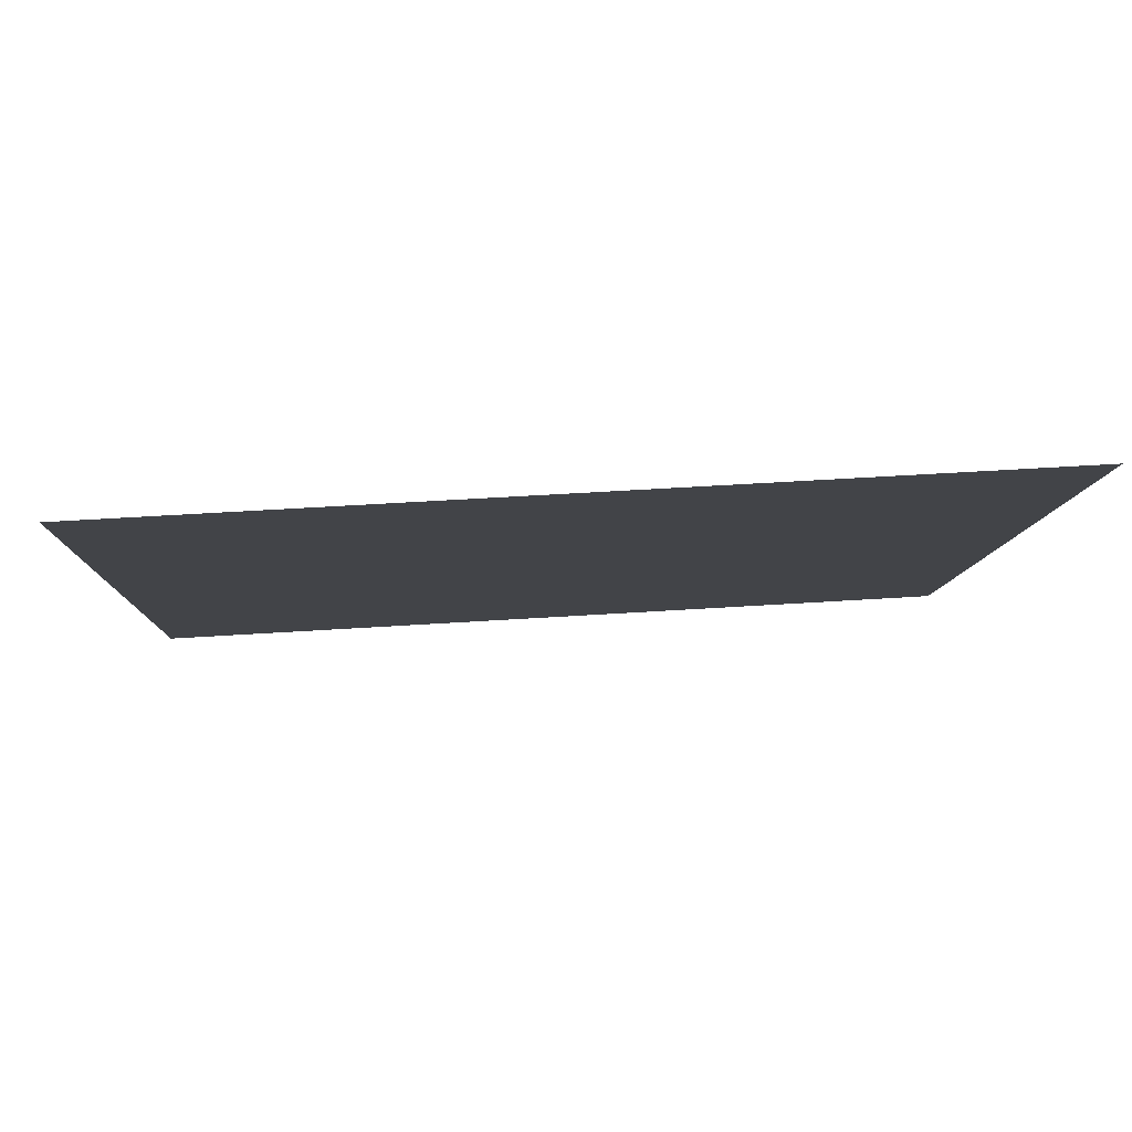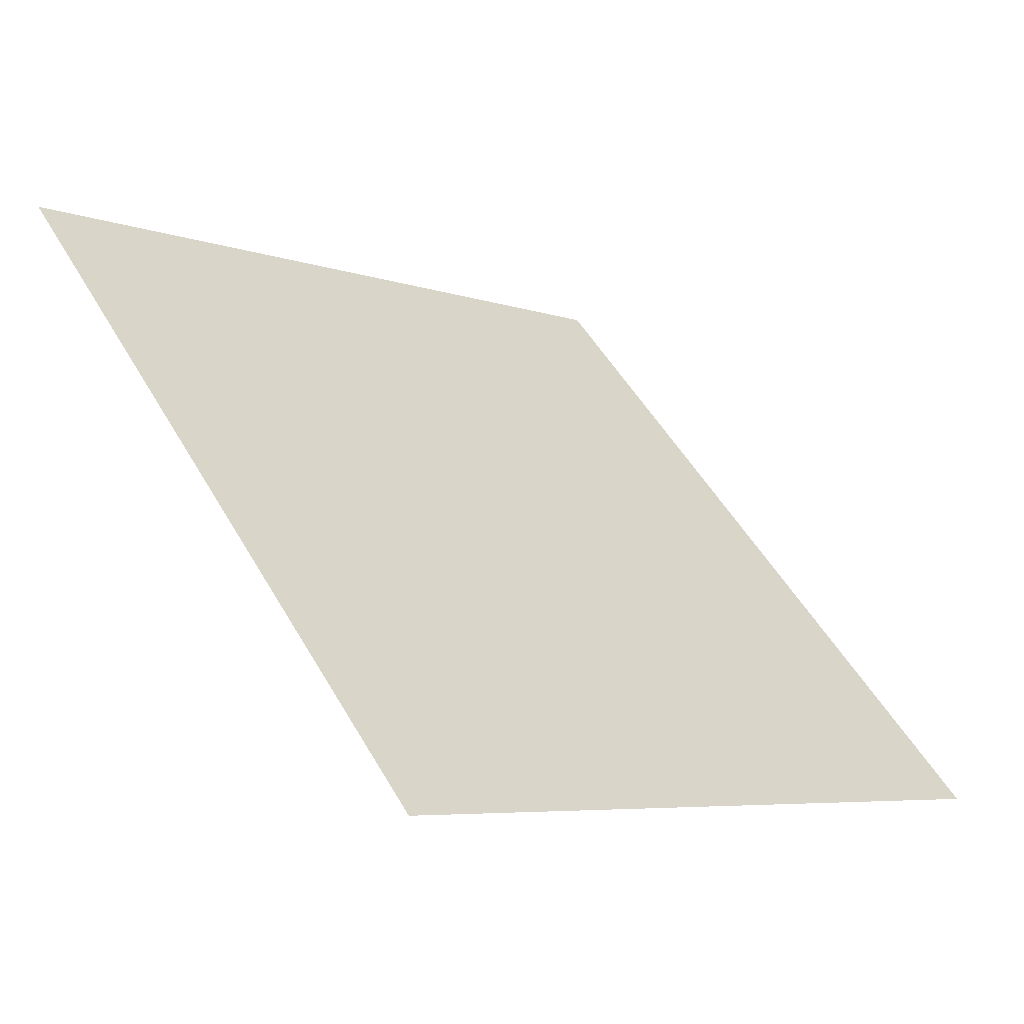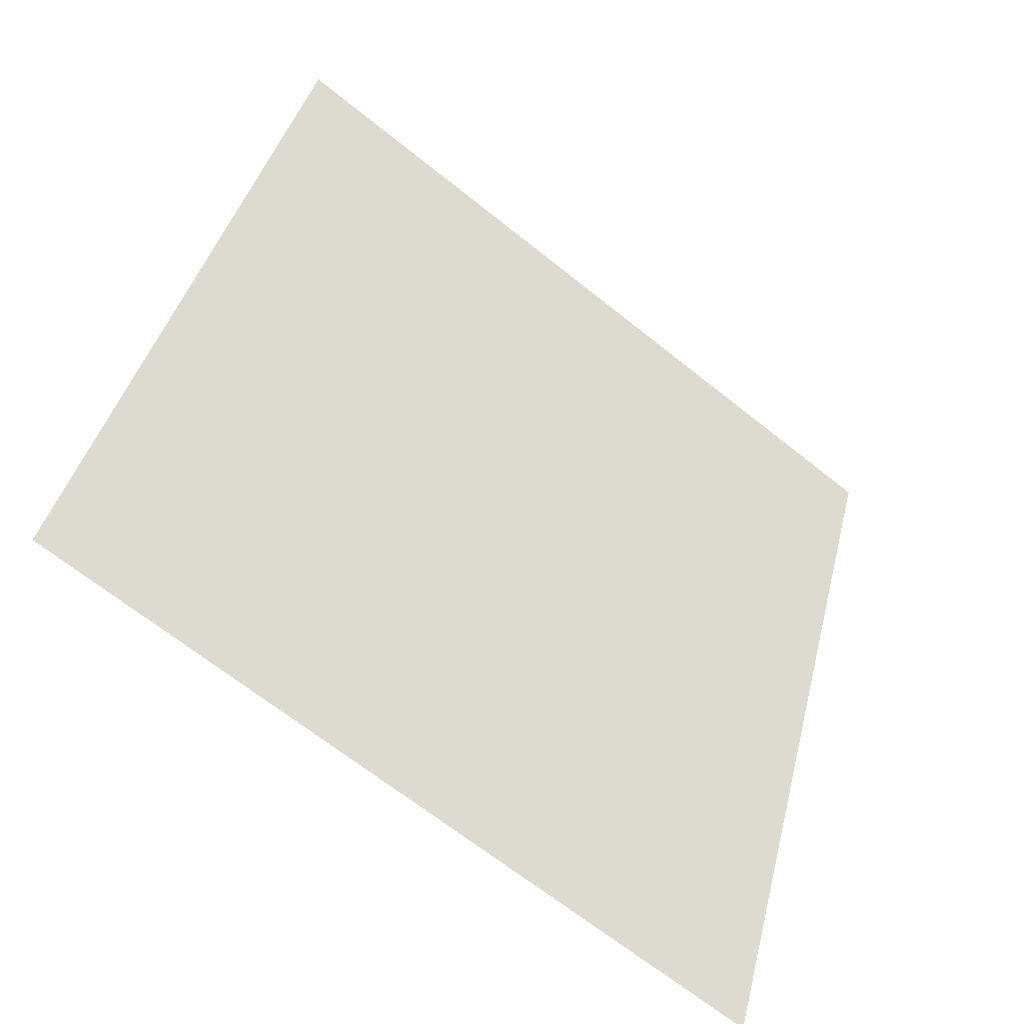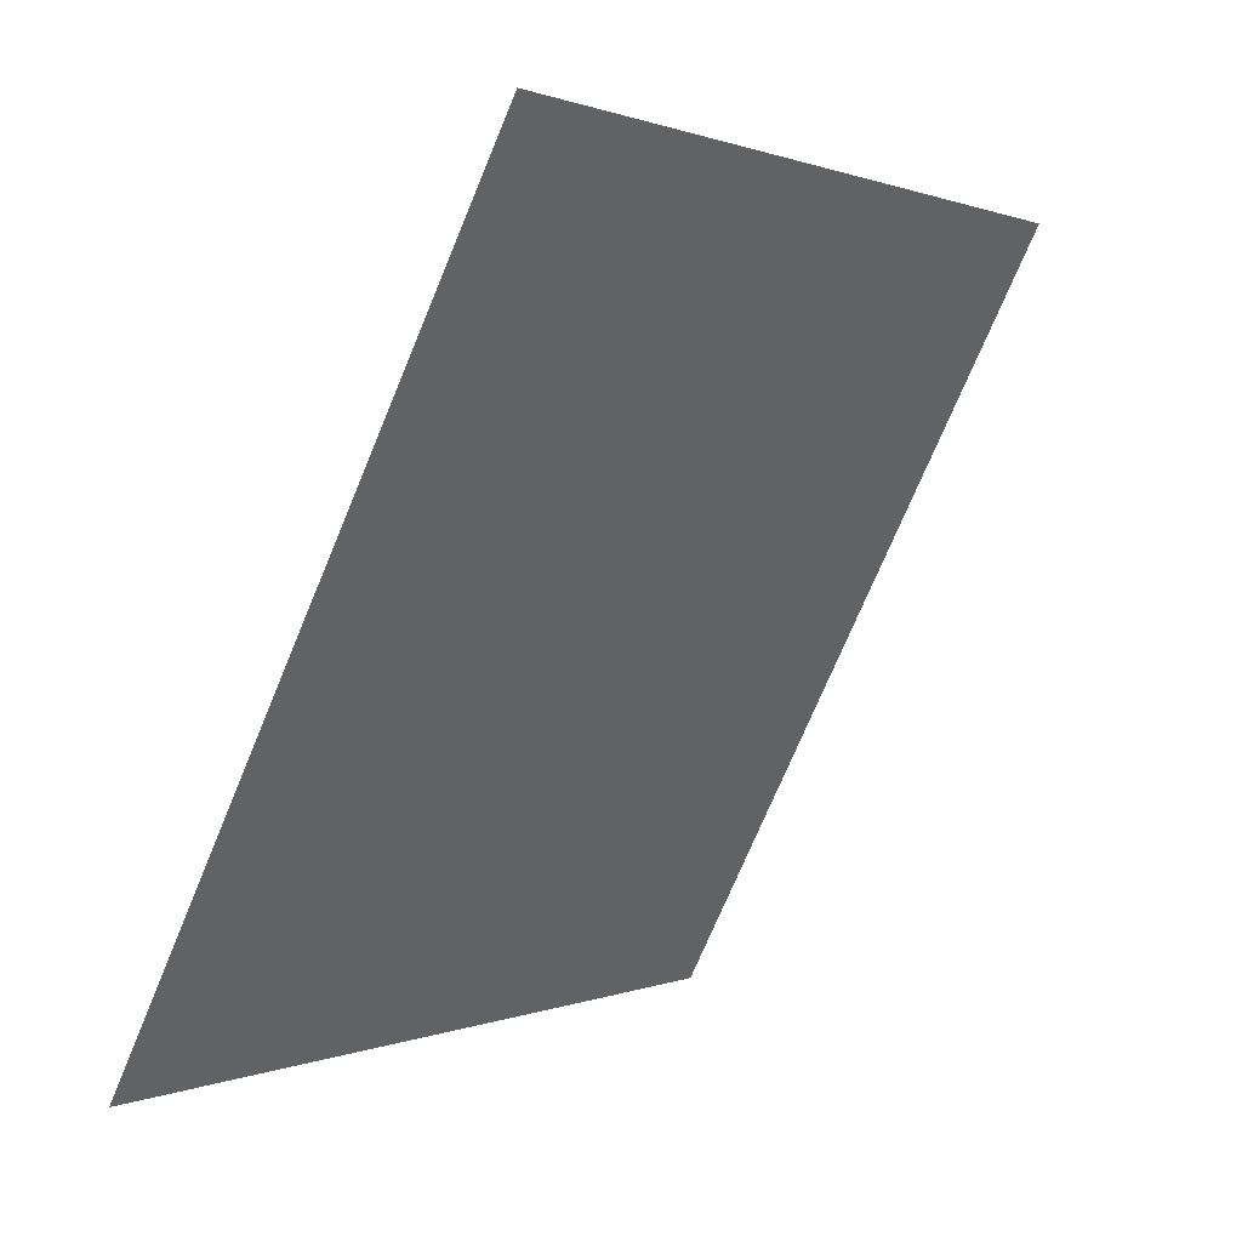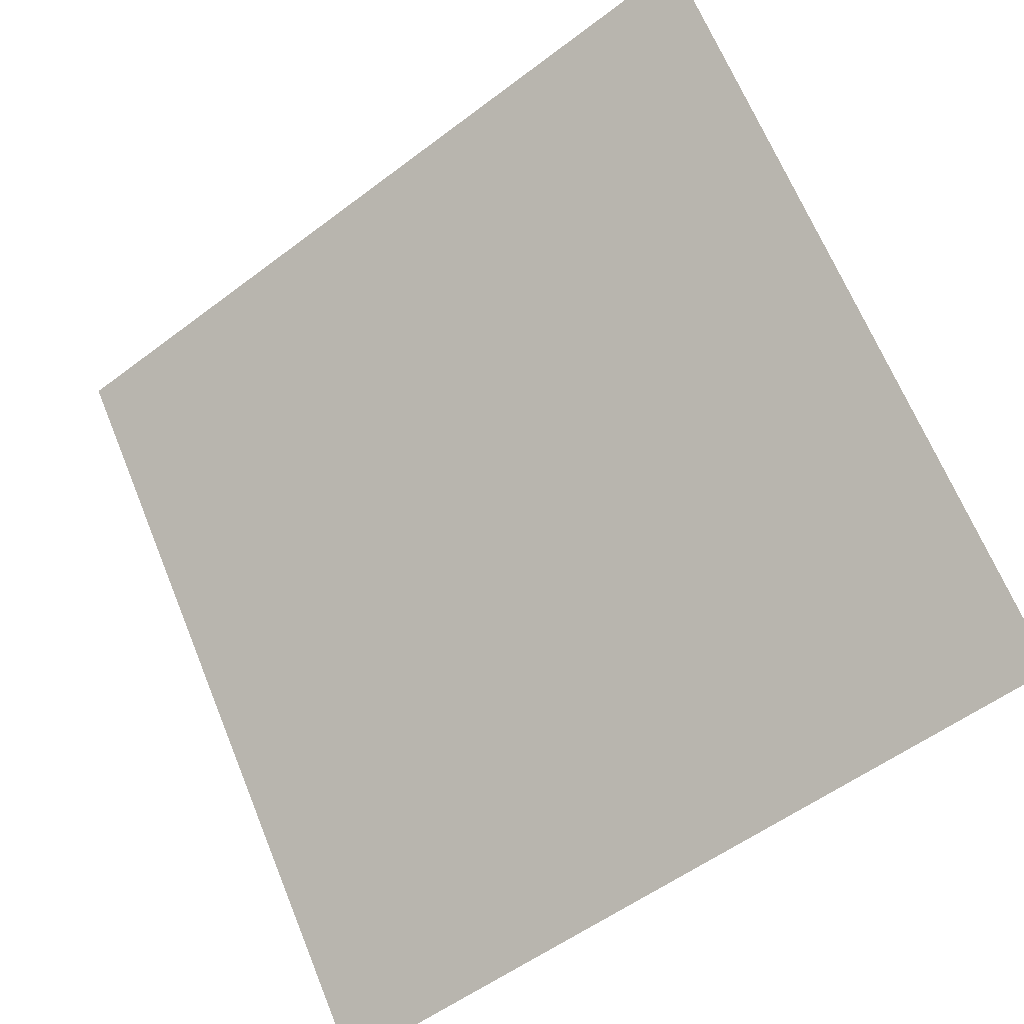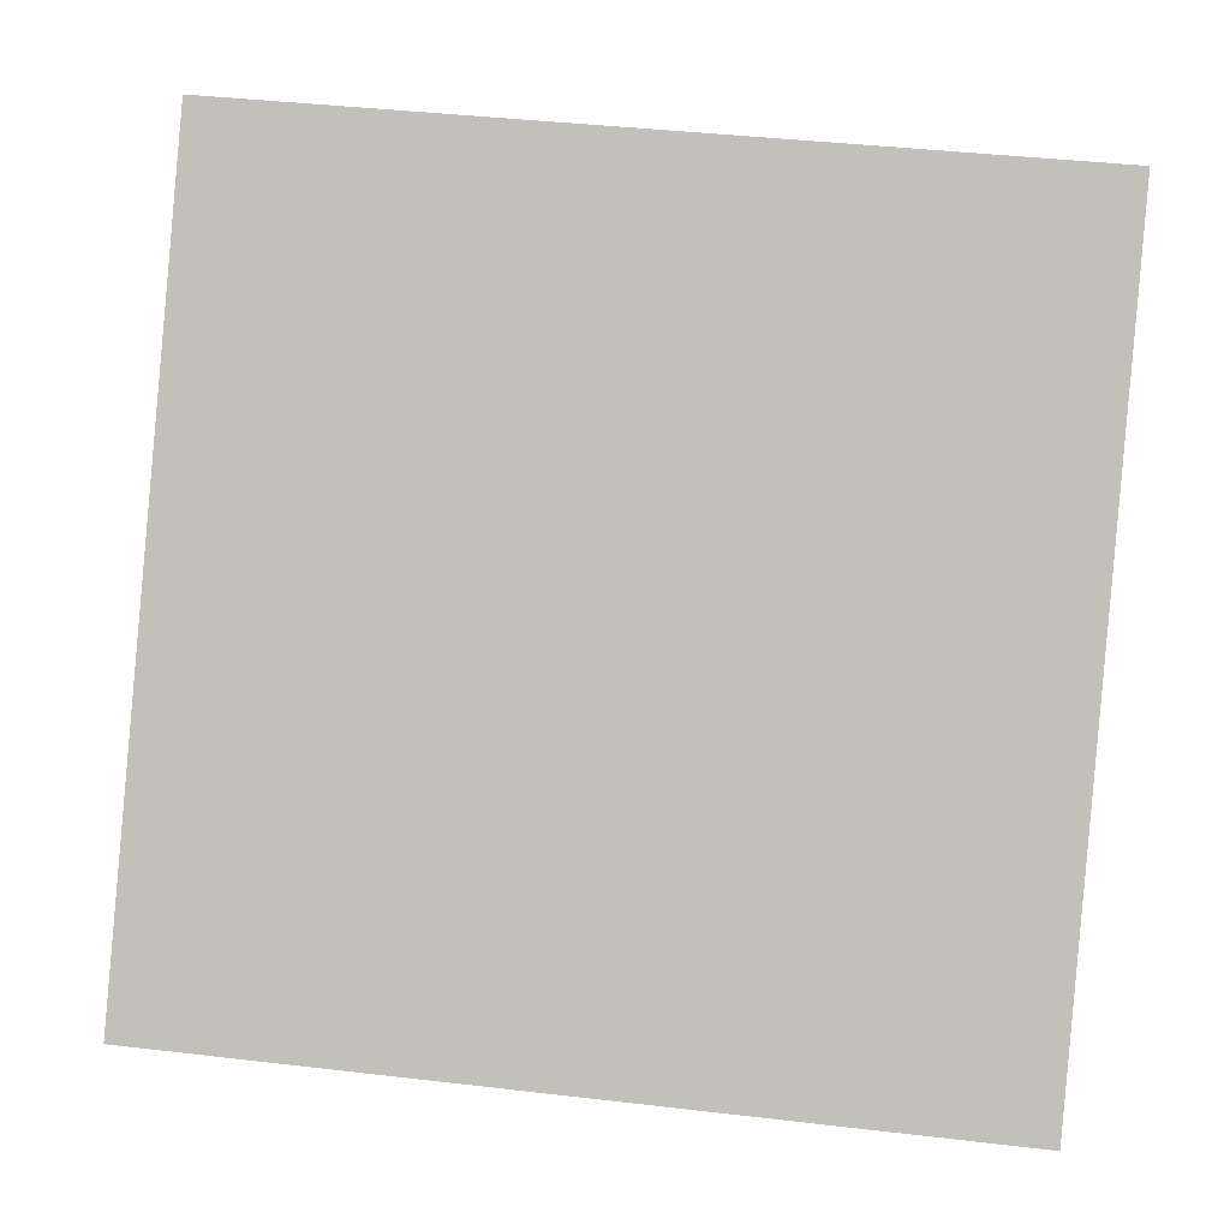
<metadata>
{"format":"obj","ext":"obj","renderer":"f3d","projection":"perspective","resolution":1024,"background":"white","views":[{"elev":45.5,"azim":174.7,"up":"+Z"},{"elev":50.0,"azim":61.3,"up":"+Y"},{"elev":39.5,"azim":104.3,"up":"+Y"},{"elev":-73.5,"azim":66.0,"up":"+Z"},{"elev":-53.7,"azim":-142.6,"up":"+Z"},{"elev":37.8,"azim":6.6,"up":"+Z"}]}
</metadata>
<code>
v -0.03504 0.9244 0.6914
v -0.0416 0.9246 0.6915
v -0.04148 0.9285 0.6968
v -0.03493 0.9283 0.6967
f 4 3 2 1

</code>
